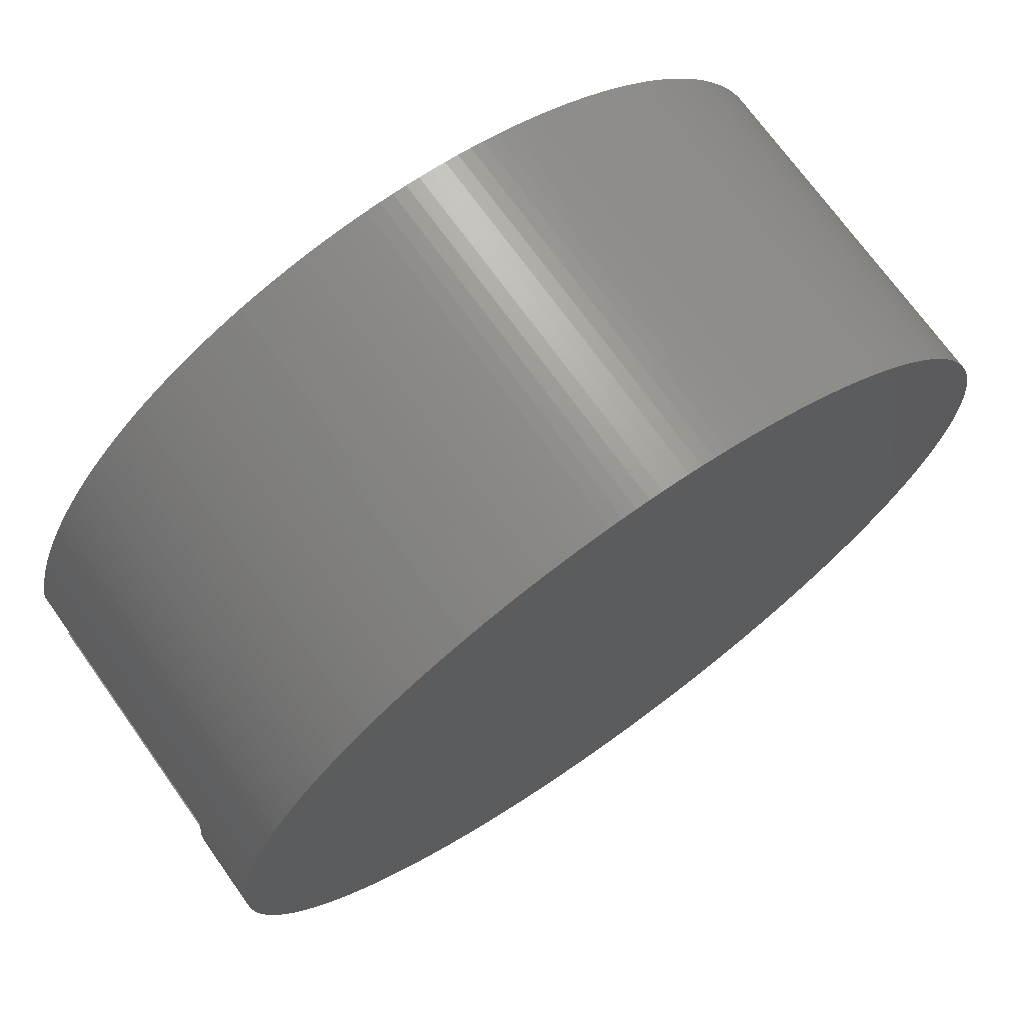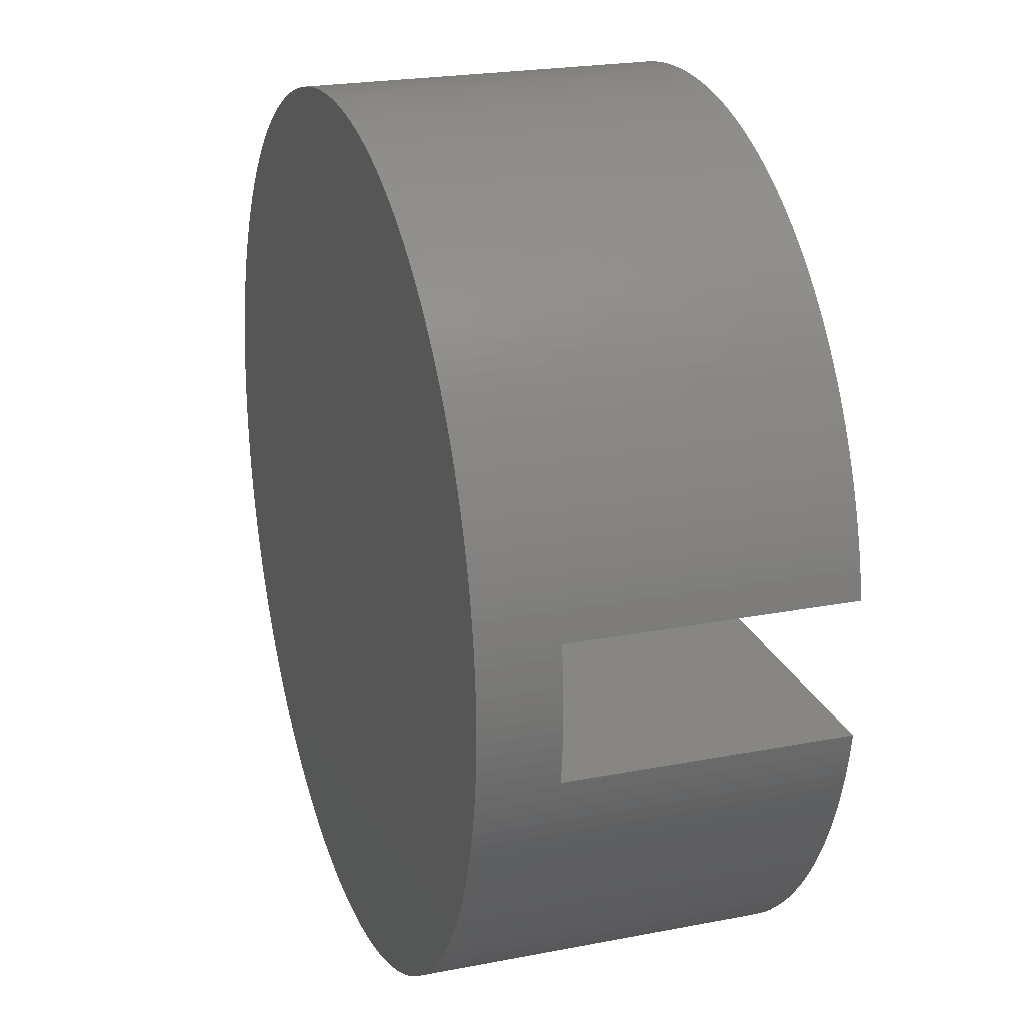
<metadata>
{"format":"stl","ext":"stl","renderer":"f3d","projection":"perspective","resolution":1024,"background":"white","views":[{"elev":71.6,"azim":144.4,"up":"+Y"},{"elev":22.8,"azim":-108.3,"up":"+Y"}]}
</metadata>
<code>
# stl→obj: 408 verts, 812 faces
v 38.79 8.671 32
v 38.5 9.885 0
v 38.5 9.885 32
v 38.79 8.671 0
v -33.56 21.3 0
v -32.88 22.34 32
v -32.88 22.34 0
v -33.56 21.3 32
v 32.88 -22.34 32
v 33.56 -21.3 0
v 33.56 -21.3 32
v 32.88 -22.34 0
v 7.448 -39.05 0
v 8.671 -38.79 32
v 7.448 -39.05 32
v 8.671 -38.79 0
v 25.34 -30.63 0
v 26.29 -29.82 32
v 25.34 -30.63 32
v 26.29 -29.82 0
v -14.63 -36.96 0
v -13.46 -37.4 32
v -14.63 -36.96 32
v -13.46 -37.4 0
v -32.88 -22.34 0
v -33.56 -21.3 32
v -33.56 -21.3 0
v -32.88 -22.34 32
v 35.42 18.05 32
v 34.83 19.15 0
v 34.83 19.15 32
v 35.42 18.05 0
v 31.41 24.36 32
v 30.63 25.34 0
v 30.63 25.34 32
v 31.41 24.36 0
v 4.982 39.44 0
v 3.741 39.57 32
v 4.982 39.44 32
v 3.741 39.57 0
v 26.29 29.82 0
v 25.34 30.63 32
v 26.29 29.82 32
v 25.34 30.63 0
v 19.15 34.83 0
v 18.05 35.42 32
v 19.15 34.83 32
v 18.05 35.42 0
v -39.57 3.741 0
v -39.44 4.982 7
v -39.44 4.982 0
v -39.57 3.741 7
v -19.15 34.83 0
v -20.23 34.21 32
v -19.15 34.83 32
v -20.23 34.21 0
v -24.36 31.41 0
v -25.34 30.63 32
v -24.36 31.41 32
v -25.34 30.63 0
v -2.496 39.67 0
v -3.741 39.57 32
v -2.496 39.67 32
v -3.741 39.57 0
v -9.885 38.5 0
v -11.09 38.17 32
v -9.885 38.5 32
v -11.09 38.17 0
v -2.496 -39.67 0
v -1.249 -39.73 32
v -2.496 -39.67 32
v -1.249 -39.73 0
v -19.15 -34.83 0
v -18.05 -35.42 32
v -19.15 -34.83 32
v -18.05 -35.42 0
v -3.741 -39.57 0
v -3.741 -39.57 32
v -29.82 -26.29 0
v -30.63 -25.34 32
v -30.63 -25.34 0
v -29.82 -26.29 32
v -36.48 -15.79 0
v -36.96 -14.63 32
v -36.96 -14.63 0
v -36.48 -15.79 32
v 39.73 1.249 7
v 39.67 2.496 0
v 39.67 2.496 7
v 39.73 1.249 0
v 38.17 11.09 32
v 37.8 12.28 0
v 37.8 12.28 32
v 38.17 11.09 0
v 36.96 14.63 32
v 36.48 15.79 0
v 36.48 15.79 32
v 36.96 14.63 0
v 32.88 22.34 32
v 32.16 23.36 0
v 32.16 23.36 32
v 32.88 22.34 0
v 35.97 16.92 0
v 35.97 16.92 32
v 33.56 21.3 32
v 33.56 21.3 0
v 14.63 36.96 0
v 13.46 37.4 32
v 14.63 36.96 32
v 13.46 37.4 0
v 12.28 37.8 0
v 11.09 38.17 32
v 12.28 37.8 32
v 11.09 38.17 0
v 9.885 38.5 32
v 9.885 38.5 0
v 7.448 39.05 0
v 6.218 39.26 32
v 7.448 39.05 32
v 6.218 39.26 0
v 22.34 32.88 0
v 21.3 33.56 32
v 22.34 32.88 32
v 21.3 33.56 0
v 27.21 28.98 0
v 27.21 28.98 32
v 23.36 32.16 0
v 23.36 32.16 32
v -32.16 23.36 0
v -31.41 24.36 32
v -31.41 24.36 0
v -32.16 23.36 32
v -35.42 18.05 0
v -34.83 19.15 32
v -34.83 19.15 0
v -35.42 18.05 32
v -37.4 13.46 0
v -36.96 14.63 32
v -36.96 14.63 0
v -37.4 13.46 32
v -38.17 11.09 0
v -37.8 12.28 32
v -37.8 12.28 0
v -38.17 11.09 32
v -38.5 9.885 0
v -38.5 9.885 32
v -39.26 6.218 0
v -39.05 7.448 32
v -39.05 7.448 0
v -39.26 6.218 32
v -16.92 35.97 0
v -18.05 35.42 32
v -16.92 35.97 32
v -18.05 35.42 0
v -22.34 32.88 0
v -23.36 32.16 32
v -22.34 32.88 32
v -23.36 32.16 0
v -13.46 37.4 0
v -14.63 36.96 32
v -13.46 37.4 32
v -14.63 36.96 0
v -7.448 39.05 0
v -8.671 38.79 32
v -7.448 39.05 32
v -8.671 38.79 0
v -1.249 39.73 0
v -1.249 39.73 32
v -6.218 39.26 0
v -6.218 39.26 32
v 39.75 0 7
v 39.75 0 0
v 1.249 -39.73 0
v 2.496 -39.67 32
v 1.249 -39.73 32
v 2.496 -39.67 0
v 3.741 -39.57 0
v 4.982 -39.44 32
v 3.741 -39.57 32
v 4.982 -39.44 0
v 13.46 -37.4 0
v 14.63 -36.96 32
v 13.46 -37.4 32
v 14.63 -36.96 0
v 27.21 -28.98 32
v 27.21 -28.98 0
v 22.34 -32.88 0
v 23.36 -32.16 32
v 22.34 -32.88 32
v 23.36 -32.16 0
v 15.79 -36.48 0
v 16.92 -35.97 32
v 15.79 -36.48 32
v 16.92 -35.97 0
v 34.83 -19.15 32
v 35.42 -18.05 0
v 35.42 -18.05 32
v 34.83 -19.15 0
v 35.97 -16.92 0
v 35.97 -16.92 32
v 36.48 -15.79 0
v 36.48 -15.79 32
v 38.5 -9.885 32
v 38.79 -8.671 0
v 38.79 -8.671 32
v 38.5 -9.885 0
v 39.29 -6 32
v 39.26 -6.218 32
v 39.29 -6 7
v 39.44 -4.982 0
v 39.44 -4.982 7
v 39.26 -6.218 0
v -12.28 -37.8 0
v -11.09 -38.17 32
v -12.28 -37.8 32
v -11.09 -38.17 0
v -9.885 -38.5 32
v -9.885 -38.5 0
v -7.448 -39.05 0
v -6.218 -39.26 32
v -7.448 -39.05 32
v -6.218 -39.26 0
v -16.92 -35.97 32
v -16.92 -35.97 0
v -26.29 -29.82 0
v -25.34 -30.63 32
v -26.29 -29.82 32
v -25.34 -30.63 0
v -28.98 -27.21 0
v -28.98 -27.21 32
v -32.16 -23.36 0
v -32.16 -23.36 32
v -31.41 -24.36 32
v -31.41 -24.36 0
v -39.67 -2.496 0
v -39.73 -1.249 7
v -39.73 -1.249 0
v -39.67 -2.496 7
v 39.73 -1.249 0
v 39.67 -2.496 0
v 39.57 -3.741 0
v 39.57 3.741 0
v 39.44 4.982 0
v 39.26 6.218 0
v 39.05 -7.448 0
v 39.05 7.448 0
v 38.17 -11.09 0
v 37.8 -12.28 0
v 37.4 -13.46 0
v 37.4 13.46 0
v 36.96 -14.63 0
v 34.21 -20.23 0
v 34.21 20.23 0
v 32.16 -23.36 0
v 31.41 -24.36 0
v 30.63 -25.34 0
v 29.82 -26.29 0
v 29.82 26.29 0
v 28.98 -27.21 0
v 28.98 27.21 0
v 28.11 -28.11 0
v 28.11 28.11 0
v 24.36 -31.41 0
v 24.36 31.41 0
v 21.3 -33.56 0
v 20.23 -34.21 0
v 20.23 34.21 0
v 19.15 -34.83 0
v 18.05 -35.42 0
v 16.92 35.97 0
v 15.79 36.48 0
v 12.28 -37.8 0
v 11.09 -38.17 0
v 9.885 -38.5 0
v 8.671 38.79 0
v 6.218 -39.26 0
v 2.496 39.67 0
v 1.249 39.73 0
v 0 -39.75 0
v 0 39.75 0
v -4.982 -39.44 0
v -4.982 39.44 0
v -8.671 -38.79 0
v -12.28 37.8 0
v -15.79 -36.48 0
v -15.79 36.48 0
v -20.23 -34.21 0
v -21.3 -33.56 0
v -21.3 33.56 0
v -22.34 -32.88 0
v -23.36 -32.16 0
v -24.36 -31.41 0
v -26.29 29.82 0
v -27.21 -28.98 0
v -27.21 28.98 0
v -28.11 -28.11 0
v -28.11 28.11 0
v -28.98 27.21 0
v -29.82 26.29 0
v -30.63 25.34 0
v -34.21 -20.23 0
v -34.21 20.23 0
v -34.83 -19.15 0
v -35.42 -18.05 0
v -35.97 -16.92 0
v -35.97 16.92 0
v -36.48 15.79 0
v -37.4 -13.46 0
v -37.8 -12.28 0
v -38.17 -11.09 0
v -38.5 -9.885 0
v -38.79 -8.671 0
v -38.79 8.671 0
v -39.05 -7.448 0
v -39.26 -6.218 0
v -39.44 -4.982 0
v -39.57 -3.741 0
v -39.67 2.496 0
v -39.73 1.249 0
v -39.75 0 0
v 39.29 6 7
v 39.26 6.218 32
v 39.29 6 32
v 39.44 4.982 7
v 39.57 3.741 7
v 37.4 13.46 32
v 28.98 27.21 32
v 28.11 28.11 32
v 29.82 26.29 32
v 34.21 20.23 32
v 0 39.75 32
v 1.249 39.73 32
v 2.496 39.67 32
v 8.671 38.79 32
v 15.79 36.48 32
v 16.92 35.97 32
v 20.23 34.21 32
v 24.36 31.41 32
v -39.73 1.249 7
v -39.75 0 7
v -28.11 28.11 32
v -28.98 27.21 32
v -29.82 26.29 32
v -30.63 25.34 32
v -34.21 20.23 32
v -36.48 15.79 32
v -35.97 16.92 32
v -39.67 2.496 7
v -38.79 8.671 32
v -39.29 6 7
v -39.29 6 32
v -27.21 28.98 32
v -15.79 36.48 32
v -26.29 29.82 32
v -21.3 33.56 32
v -12.28 37.8 32
v -4.982 39.44 32
v 39.67 -2.496 7
v 39.73 -1.249 7
v 0 -39.75 32
v 6.218 -39.26 32
v 11.09 -38.17 32
v 9.885 -38.5 32
v 12.28 -37.8 32
v 28.11 -28.11 32
v 24.36 -31.41 32
v 18.05 -35.42 32
v 21.3 -33.56 32
v 20.23 -34.21 32
v 19.15 -34.83 32
v 28.98 -27.21 32
v 32.16 -23.36 32
v 29.82 -26.29 32
v 30.63 -25.34 32
v 36.96 -14.63 32
v 34.21 -20.23 32
v 37.4 -13.46 32
v 37.8 -12.28 32
v 38.17 -11.09 32
v 39.05 -7.448 32
v 39.57 -3.741 7
v -27.21 -28.98 32
v -28.11 -28.11 32
v -8.671 -38.79 32
v -4.982 -39.44 32
v -21.3 -33.56 32
v -22.34 -32.88 32
v -20.23 -34.21 32
v -15.79 -36.48 32
v -23.36 -32.16 32
v -24.36 -31.41 32
v -35.42 -18.05 32
v -34.83 -19.15 32
v -34.21 -20.23 32
v -35.97 -16.92 32
v -39.57 -3.741 7
v -39.44 -4.982 7
v -39.26 -6.218 32
v -39.05 -7.448 32
v -38.5 -9.885 32
v -38.17 -11.09 32
v -38.79 -8.671 32
v -37.4 -13.46 32
v -37.8 -12.28 32
v 39.05 7.448 32
v 31.41 -24.36 32
v -39.29 -6 32
v -39.29 -6 7
f 1 2 3
f 2 1 4
f 5 6 7
f 6 5 8
f 9 10 11
f 10 9 12
f 13 14 15
f 14 13 16
f 17 18 19
f 18 17 20
f 21 22 23
f 22 21 24
f 25 26 27
f 26 25 28
f 29 30 31
f 30 29 32
f 33 34 35
f 34 33 36
f 37 38 39
f 38 37 40
f 41 42 43
f 42 41 44
f 45 46 47
f 46 45 48
f 49 50 51
f 50 49 52
f 53 54 55
f 54 53 56
f 57 58 59
f 58 57 60
f 61 62 63
f 62 61 64
f 65 66 67
f 66 65 68
f 69 70 71
f 70 69 72
f 73 74 75
f 74 73 76
f 77 71 78
f 71 77 69
f 79 80 81
f 80 79 82
f 83 84 85
f 84 83 86
f 87 88 89
f 88 87 90
f 91 92 93
f 92 91 94
f 95 96 97
f 96 95 98
f 99 100 101
f 100 99 102
f 97 103 104
f 103 97 96
f 105 102 99
f 102 105 106
f 107 108 109
f 108 107 110
f 111 112 113
f 112 111 114
f 114 115 112
f 115 114 116
f 117 118 119
f 118 117 120
f 121 122 123
f 122 121 124
f 125 43 126
f 43 125 41
f 127 123 128
f 123 127 121
f 129 130 131
f 130 129 132
f 133 134 135
f 134 133 136
f 137 138 139
f 138 137 140
f 141 142 143
f 142 141 144
f 145 144 141
f 144 145 146
f 147 148 149
f 148 147 150
f 151 152 153
f 152 151 154
f 155 156 157
f 156 155 158
f 159 160 161
f 160 159 162
f 163 164 165
f 164 163 166
f 167 63 168
f 63 167 61
f 169 165 170
f 165 169 163
f 171 90 87
f 90 171 172
f 173 174 175
f 174 173 176
f 177 178 179
f 178 177 180
f 181 182 183
f 182 181 184
f 20 185 18
f 185 20 186
f 187 188 189
f 188 187 190
f 191 192 193
f 192 191 194
f 195 196 197
f 196 195 198
f 197 199 200
f 199 197 196
f 200 201 202
f 201 200 199
f 203 204 205
f 204 203 206
f 207 208 209
f 209 210 211
f 209 212 210
f 212 209 208
f 213 214 215
f 214 213 216
f 216 217 214
f 217 216 218
f 219 220 221
f 220 219 222
f 76 223 74
f 223 76 224
f 225 226 227
f 226 225 228
f 229 82 79
f 82 229 230
f 231 28 25
f 28 231 232
f 81 233 234
f 233 81 80
f 235 236 237
f 236 235 238
f 239 90 172
f 240 90 239
f 240 88 90
f 241 88 240
f 241 242 88
f 210 242 241
f 210 243 242
f 212 243 210
f 212 244 243
f 245 244 212
f 245 246 244
f 204 246 245
f 204 4 246
f 206 4 204
f 206 2 4
f 247 2 206
f 247 94 2
f 248 94 247
f 248 92 94
f 249 92 248
f 249 250 92
f 251 250 249
f 251 98 250
f 201 98 251
f 201 96 98
f 199 96 201
f 199 103 96
f 196 103 199
f 196 32 103
f 198 32 196
f 198 30 32
f 252 30 198
f 252 253 30
f 10 253 252
f 10 106 253
f 12 106 10
f 12 102 106
f 254 102 12
f 254 100 102
f 255 100 254
f 255 36 100
f 256 36 255
f 256 34 36
f 257 34 256
f 257 258 34
f 259 258 257
f 259 260 258
f 261 260 259
f 261 262 260
f 186 262 261
f 186 125 262
f 20 125 186
f 20 41 125
f 17 41 20
f 17 44 41
f 263 44 17
f 263 264 44
f 190 264 263
f 190 127 264
f 187 127 190
f 187 121 127
f 265 121 187
f 265 124 121
f 266 124 265
f 266 267 124
f 268 267 266
f 268 45 267
f 269 45 268
f 269 48 45
f 194 48 269
f 194 270 48
f 191 270 194
f 191 271 270
f 184 271 191
f 184 107 271
f 181 107 184
f 181 110 107
f 272 110 181
f 272 111 110
f 273 111 272
f 273 114 111
f 274 114 273
f 274 116 114
f 16 116 274
f 16 275 116
f 13 275 16
f 13 117 275
f 276 117 13
f 276 120 117
f 180 120 276
f 180 37 120
f 177 37 180
f 177 40 37
f 176 40 177
f 176 277 40
f 173 277 176
f 173 278 277
f 279 278 173
f 279 280 278
f 72 280 279
f 72 167 280
f 69 167 72
f 69 61 167
f 77 61 69
f 77 64 61
f 281 64 77
f 281 282 64
f 222 282 281
f 222 169 282
f 219 169 222
f 219 163 169
f 283 163 219
f 283 166 163
f 218 166 283
f 218 65 166
f 216 65 218
f 216 68 65
f 213 68 216
f 213 284 68
f 24 284 213
f 24 159 284
f 21 159 24
f 21 162 159
f 285 162 21
f 285 286 162
f 224 286 285
f 224 151 286
f 76 151 224
f 76 154 151
f 73 154 76
f 73 53 154
f 287 53 73
f 287 56 53
f 288 56 287
f 288 289 56
f 290 289 288
f 290 155 289
f 291 155 290
f 291 158 155
f 292 158 291
f 292 57 158
f 228 57 292
f 228 60 57
f 225 60 228
f 225 293 60
f 294 293 225
f 294 295 293
f 296 295 294
f 296 297 295
f 229 297 296
f 229 298 297
f 79 298 229
f 79 299 298
f 81 299 79
f 81 300 299
f 234 300 81
f 234 131 300
f 231 131 234
f 231 129 131
f 25 129 231
f 25 7 129
f 27 7 25
f 27 5 7
f 301 5 27
f 301 302 5
f 303 302 301
f 303 135 302
f 304 135 303
f 304 133 135
f 305 133 304
f 305 306 133
f 83 306 305
f 83 307 306
f 85 307 83
f 85 139 307
f 308 139 85
f 308 137 139
f 309 137 308
f 309 143 137
f 310 143 309
f 310 141 143
f 311 141 310
f 311 145 141
f 312 145 311
f 312 313 145
f 314 313 312
f 314 149 313
f 315 149 314
f 315 147 149
f 316 147 315
f 316 51 147
f 317 51 316
f 317 49 51
f 235 49 317
f 235 318 49
f 237 318 235
f 237 319 318
f 319 237 320
f 321 322 323
f 322 321 244
f 243 321 324
f 321 243 244
f 325 243 324
f 243 325 242
f 3 94 91
f 94 3 2
f 93 250 326
f 250 93 92
f 326 98 95
f 98 326 250
f 327 262 328
f 262 327 260
f 35 258 329
f 258 35 34
f 101 36 33
f 36 101 100
f 104 32 29
f 32 104 103
f 330 106 105
f 106 330 253
f 31 253 330
f 253 31 30
f 278 331 332
f 331 278 280
f 40 333 38
f 333 40 277
f 110 113 108
f 113 110 111
f 275 119 334
f 119 275 117
f 116 334 115
f 334 116 275
f 120 39 118
f 39 120 37
f 271 109 335
f 109 271 107
f 48 336 46
f 336 48 270
f 267 47 337
f 47 267 45
f 124 337 122
f 337 124 267
f 262 126 328
f 126 262 125
f 264 128 338
f 128 264 127
f 44 338 42
f 338 44 264
f 320 339 319
f 339 320 340
f 298 341 297
f 341 298 342
f 7 132 129
f 132 7 6
f 300 343 299
f 343 300 344
f 302 8 5
f 8 302 345
f 139 346 307
f 346 139 138
f 135 345 302
f 345 135 134
f 306 136 133
f 136 306 347
f 318 52 49
f 52 318 348
f 143 140 137
f 140 143 142
f 149 349 313
f 349 149 148
f 313 146 145
f 146 313 349
f 147 350 150
f 51 350 147
f 350 51 50
f 150 350 351
f 295 341 352
f 341 295 297
f 162 353 160
f 353 162 286
f 60 354 58
f 354 60 293
f 286 153 353
f 153 286 151
f 289 157 355
f 157 289 155
f 56 355 54
f 355 56 289
f 154 55 152
f 55 154 53
f 158 59 156
f 59 158 57
f 68 356 66
f 356 68 284
f 284 161 356
f 161 284 159
f 166 67 164
f 67 166 65
f 280 168 331
f 168 280 167
f 282 170 357
f 170 282 169
f 64 357 62
f 357 64 282
f 358 239 359
f 239 358 240
f 279 175 360
f 175 279 173
f 276 15 361
f 15 276 13
f 176 179 174
f 179 176 177
f 274 362 363
f 362 274 273
f 273 364 362
f 364 273 272
f 186 365 185
f 365 186 261
f 190 366 188
f 366 190 263
f 194 367 192
f 367 194 269
f 184 193 182
f 193 184 191
f 266 368 369
f 368 266 265
f 269 370 367
f 370 269 268
f 365 259 371
f 259 365 261
f 372 12 9
f 12 372 254
f 373 256 374
f 256 373 257
f 202 251 375
f 251 202 201
f 376 198 195
f 198 376 252
f 375 249 377
f 249 375 251
f 377 248 378
f 248 377 249
f 378 247 379
f 247 378 248
f 205 245 380
f 245 205 204
f 381 240 358
f 240 381 241
f 72 360 70
f 360 72 279
f 296 382 383
f 382 296 294
f 24 215 22
f 215 24 213
f 218 384 217
f 384 218 283
f 222 385 220
f 385 222 281
f 290 386 387
f 386 290 288
f 287 75 388
f 75 287 73
f 224 389 223
f 389 224 285
f 294 227 382
f 227 294 225
f 291 387 390
f 387 291 290
f 228 391 226
f 391 228 292
f 296 230 229
f 230 296 383
f 234 232 231
f 232 234 233
f 303 392 304
f 392 303 393
f 27 394 301
f 394 27 26
f 304 395 305
f 395 304 392
f 316 396 317
f 396 316 397
f 314 398 315
f 398 314 399
f 317 238 235
f 238 317 396
f 237 340 320
f 340 237 236
f 310 400 311
f 400 310 401
f 312 399 314
f 399 312 402
f 85 403 308
f 403 85 84
f 309 401 310
f 401 309 404
f 405 4 1
f 4 405 246
f 322 246 405
f 246 322 244
f 89 242 325
f 242 89 88
f 329 260 327
f 260 329 258
f 277 332 333
f 332 277 278
f 270 335 336
f 335 270 271
f 131 344 300
f 344 131 130
f 299 342 298
f 342 299 343
f 307 347 306
f 347 307 346
f 207 380 208
f 207 205 380
f 207 203 205
f 207 379 203
f 207 378 379
f 207 377 378
f 207 375 377
f 207 202 375
f 207 200 202
f 207 197 200
f 207 195 197
f 207 376 195
f 207 11 376
f 207 9 11
f 207 372 9
f 207 406 372
f 207 374 406
f 207 373 374
f 207 371 373
f 207 365 371
f 207 185 365
f 207 18 185
f 207 19 18
f 207 366 19
f 207 188 366
f 207 189 188
f 207 368 189
f 207 369 368
f 207 370 369
f 207 367 370
f 207 192 367
f 207 193 192
f 207 182 193
f 207 183 182
f 207 364 183
f 207 362 364
f 207 363 362
f 207 14 363
f 207 15 14
f 207 361 15
f 207 178 361
f 207 179 178
f 207 174 179
f 207 175 174
f 207 360 175
f 207 70 360
f 207 71 70
f 207 78 71
f 207 385 78
f 207 220 385
f 207 221 220
f 207 384 221
f 207 217 384
f 207 214 217
f 207 215 214
f 207 22 215
f 207 23 22
f 207 389 23
f 207 223 389
f 207 74 223
f 207 75 74
f 207 388 75
f 207 386 388
f 207 387 386
f 207 390 387
f 207 391 390
f 207 226 391
f 207 227 226
f 207 382 227
f 207 383 382
f 207 230 383
f 207 82 230
f 207 80 82
f 207 233 80
f 207 232 233
f 207 28 232
f 207 26 28
f 207 394 26
f 207 393 394
f 207 392 393
f 207 395 392
f 207 86 395
f 207 84 86
f 207 403 84
f 207 404 403
f 207 401 404
f 207 400 401
f 207 402 400
f 207 399 402
f 407 399 207
f 399 407 398
f 405 323 322
f 1 323 405
f 3 323 1
f 91 323 3
f 93 323 91
f 326 323 93
f 95 323 326
f 97 323 95
f 104 323 97
f 29 323 104
f 31 323 29
f 330 323 31
f 105 323 330
f 99 323 105
f 101 323 99
f 33 323 101
f 35 323 33
f 329 323 35
f 327 323 329
f 328 323 327
f 126 323 328
f 43 323 126
f 42 323 43
f 338 323 42
f 128 323 338
f 123 323 128
f 122 323 123
f 337 323 122
f 47 323 337
f 46 323 47
f 336 323 46
f 335 323 336
f 109 323 335
f 108 323 109
f 113 323 108
f 112 323 113
f 115 323 112
f 334 323 115
f 119 323 334
f 118 323 119
f 39 323 118
f 38 323 39
f 333 323 38
f 332 323 333
f 331 323 332
f 168 323 331
f 63 323 168
f 62 323 63
f 357 323 62
f 170 323 357
f 165 323 170
f 164 323 165
f 67 323 164
f 66 323 67
f 356 323 66
f 161 323 356
f 160 323 161
f 353 323 160
f 153 323 353
f 152 323 153
f 55 323 152
f 54 323 55
f 355 323 54
f 157 323 355
f 156 323 157
f 59 323 156
f 58 323 59
f 354 323 58
f 352 323 354
f 341 323 352
f 342 323 341
f 343 323 342
f 344 323 343
f 130 323 344
f 132 323 130
f 6 323 132
f 8 323 6
f 345 323 8
f 134 323 345
f 136 323 134
f 347 323 136
f 346 323 347
f 138 323 346
f 140 323 138
f 142 323 140
f 144 323 142
f 146 323 144
f 349 323 146
f 148 323 349
f 351 148 150
f 148 351 323
f 319 348 318
f 348 319 339
f 293 352 354
f 352 293 295
f 359 172 171
f 172 359 239
f 180 361 178
f 361 180 276
f 16 363 14
f 363 16 274
f 272 183 364
f 183 272 181
f 263 19 366
f 19 263 17
f 268 369 370
f 369 268 266
f 265 189 368
f 189 265 187
f 406 254 372
f 254 406 255
f 374 255 406
f 255 374 256
f 11 252 376
f 252 11 10
f 379 206 203
f 206 379 247
f 380 212 208
f 212 380 245
f 211 241 381
f 241 211 210
f 283 221 384
f 221 283 219
f 281 78 385
f 78 281 77
f 288 388 386
f 388 288 287
f 285 23 389
f 23 285 21
f 292 390 391
f 390 292 291
f 301 393 303
f 393 301 394
f 305 86 83
f 86 305 395
f 316 408 397
f 315 408 316
f 398 408 315
f 408 398 407
f 311 402 312
f 402 311 400
f 308 404 309
f 404 308 403
f 371 257 373
f 257 371 259
f 350 323 351
f 323 350 321
f 87 359 171
f 89 359 87
f 89 358 359
f 325 358 89
f 325 381 358
f 324 381 325
f 324 211 381
f 321 211 324
f 321 209 211
f 350 209 321
f 350 408 209
f 50 408 350
f 50 397 408
f 52 397 50
f 52 396 397
f 348 396 52
f 348 238 396
f 339 238 348
f 339 236 238
f 236 339 340
f 209 407 207
f 407 209 408

</code>
